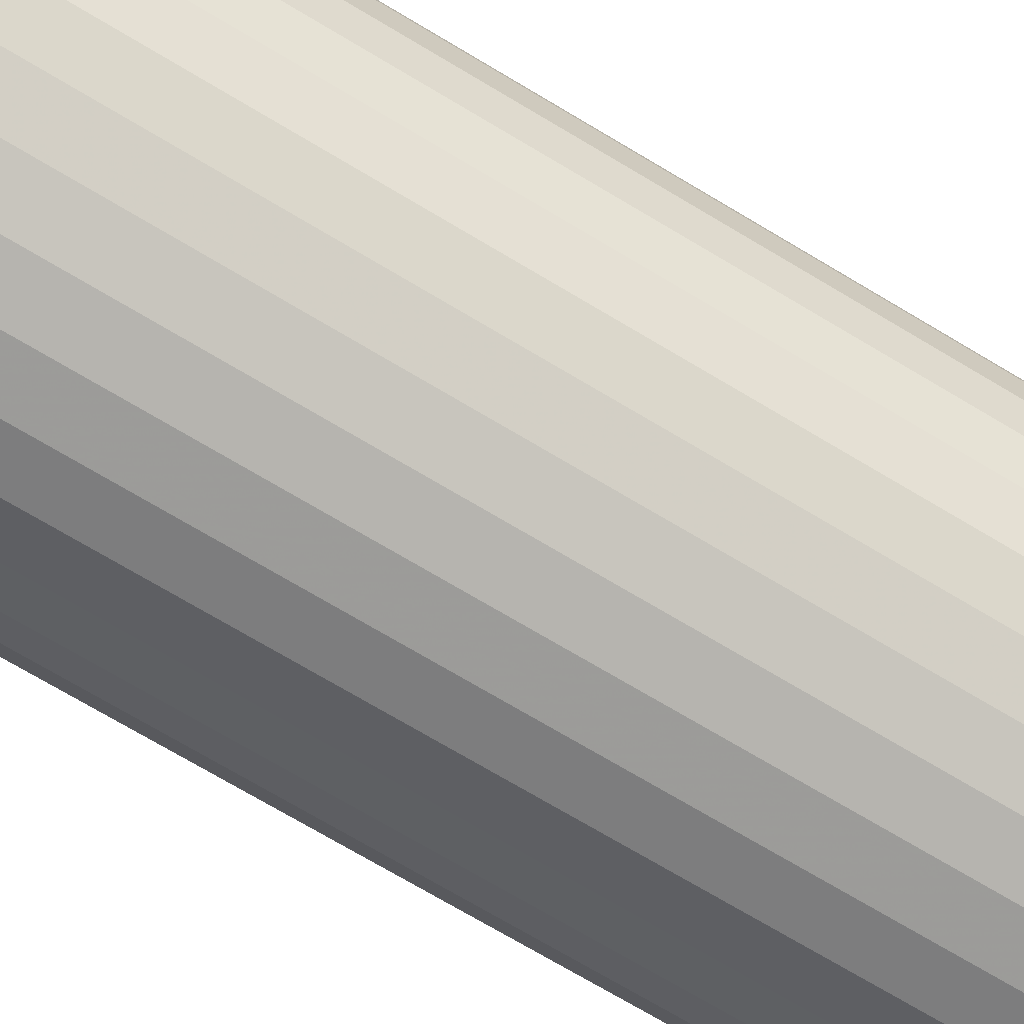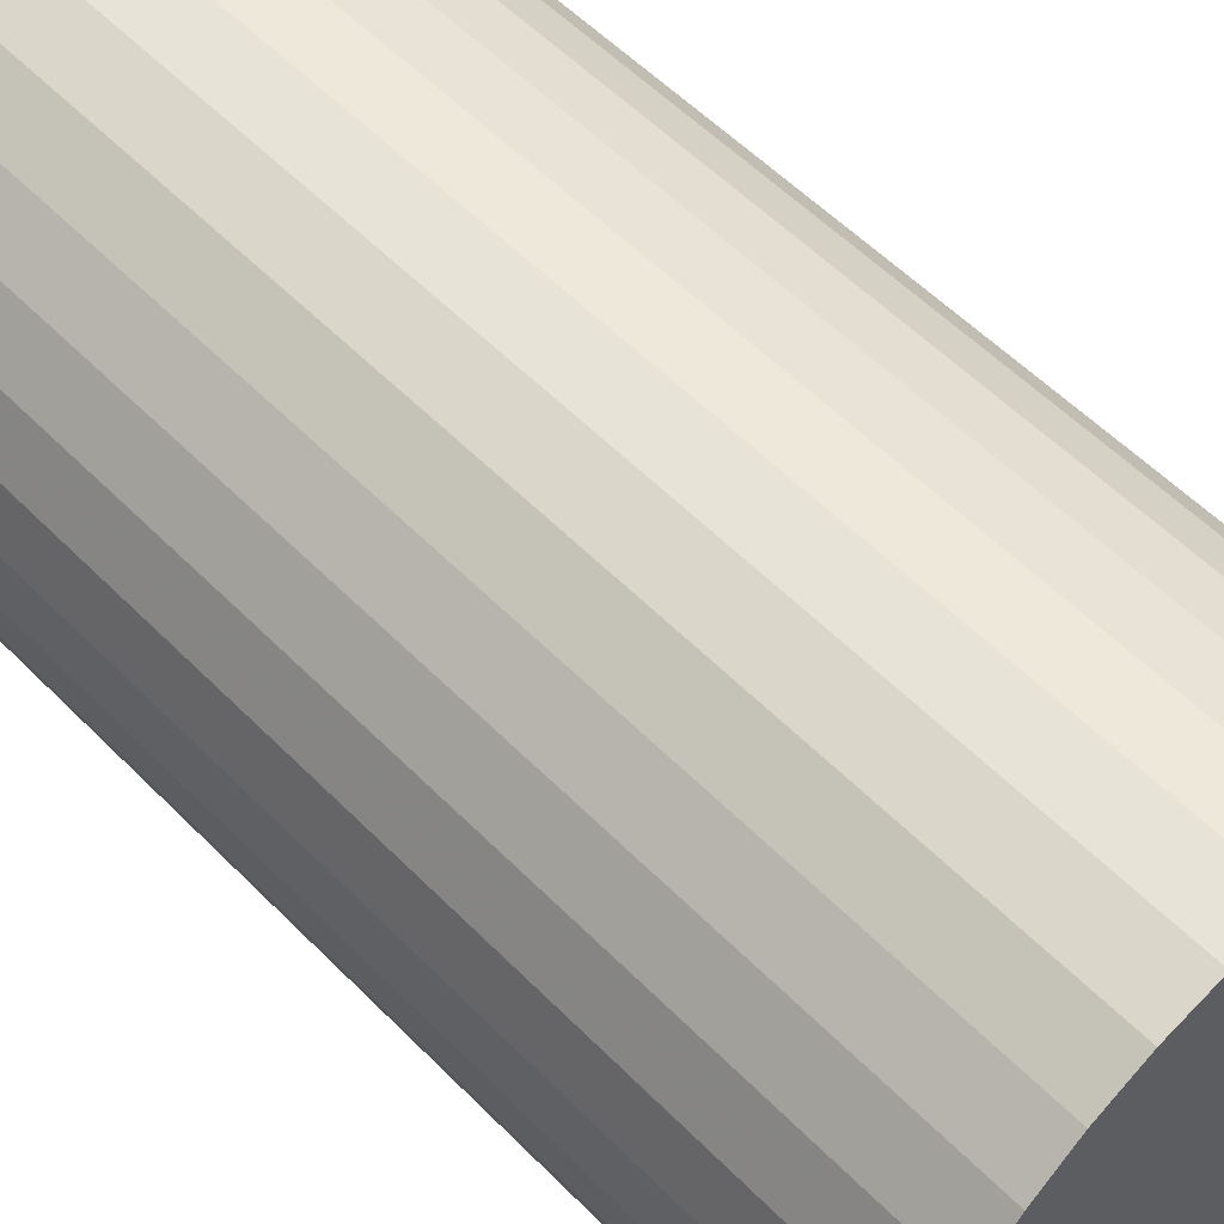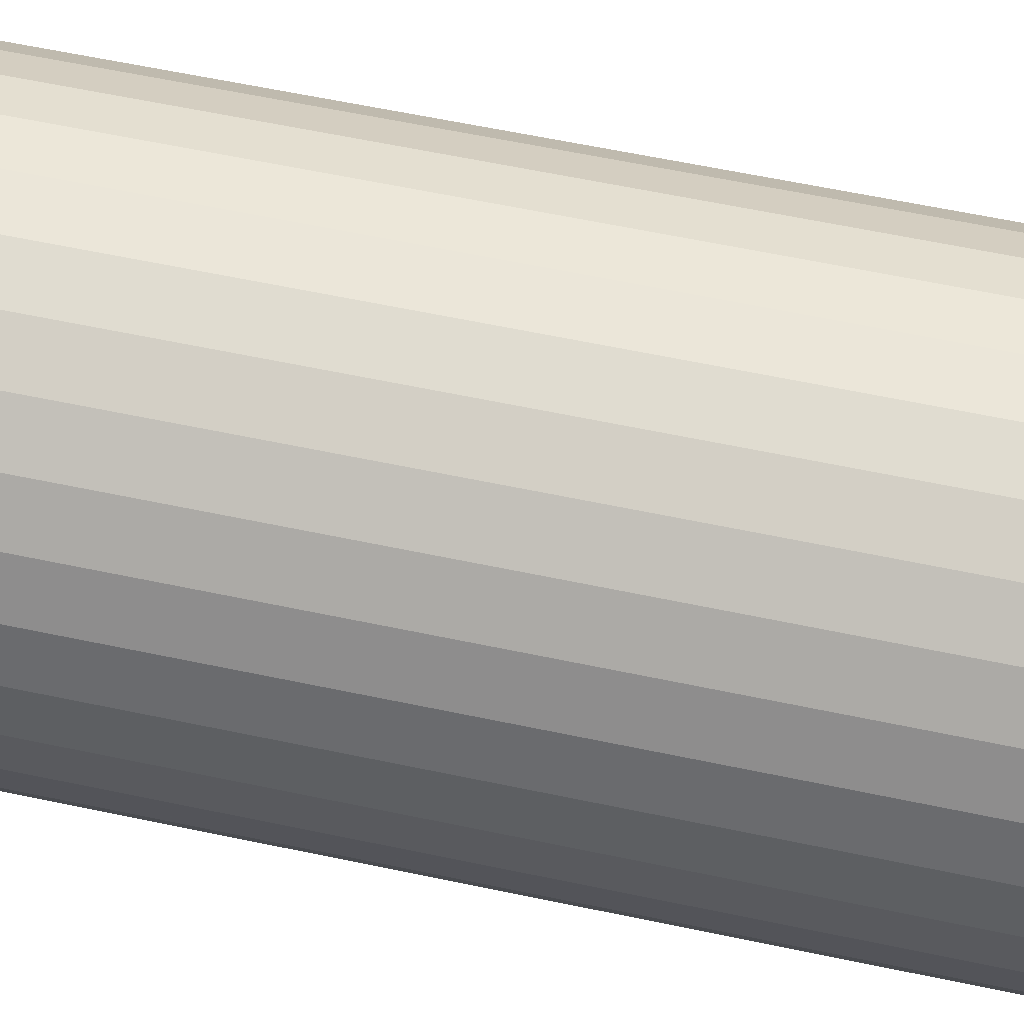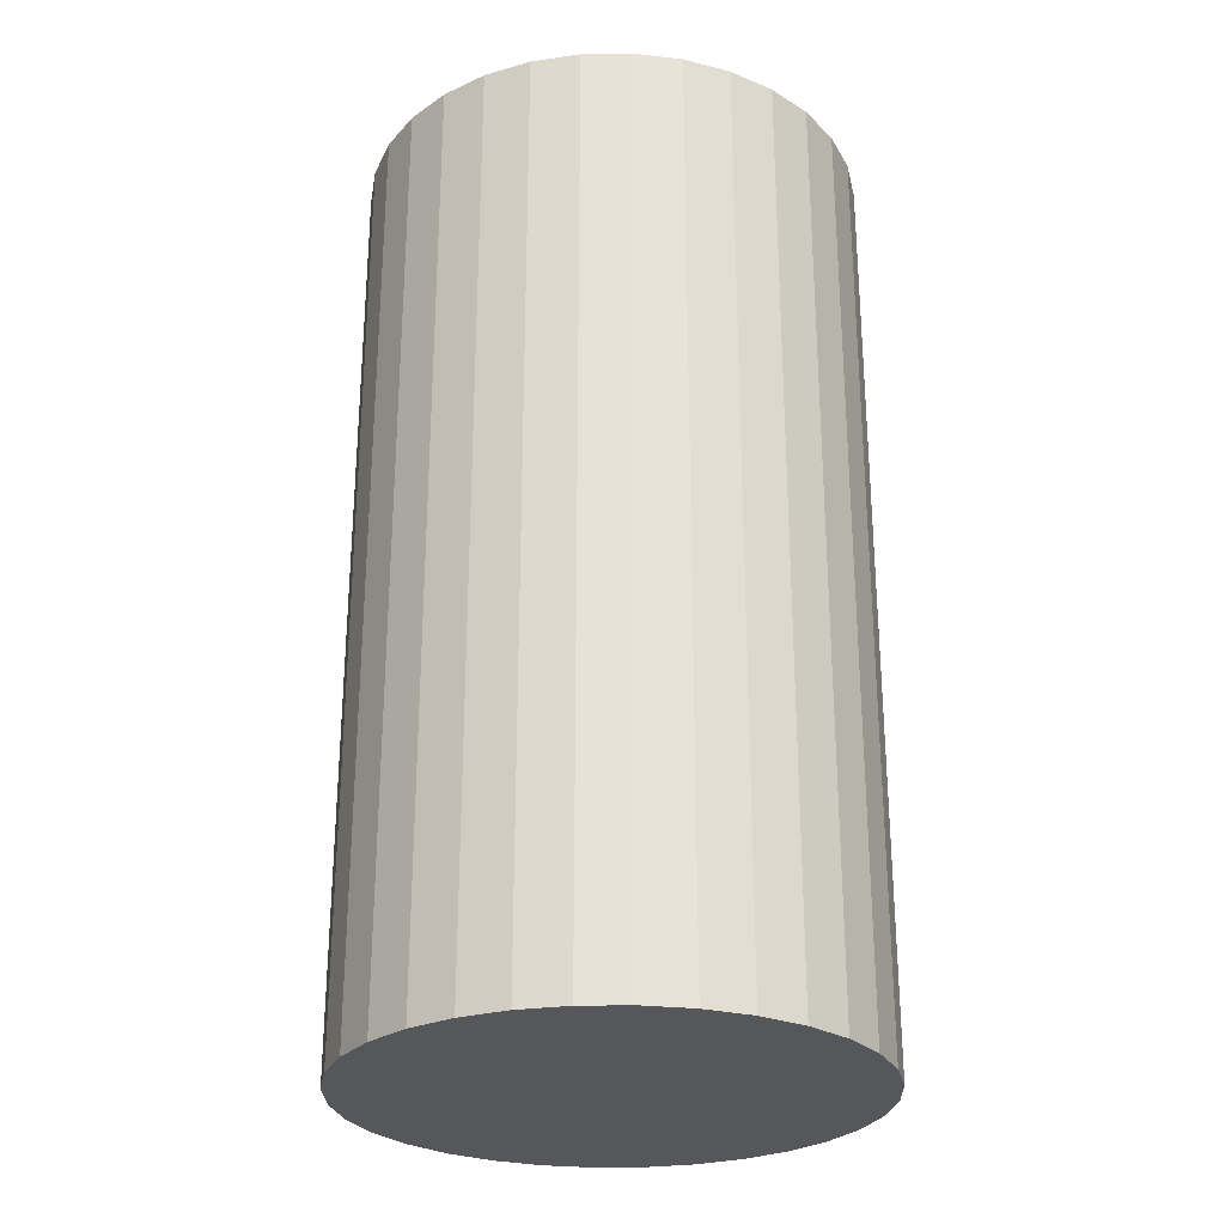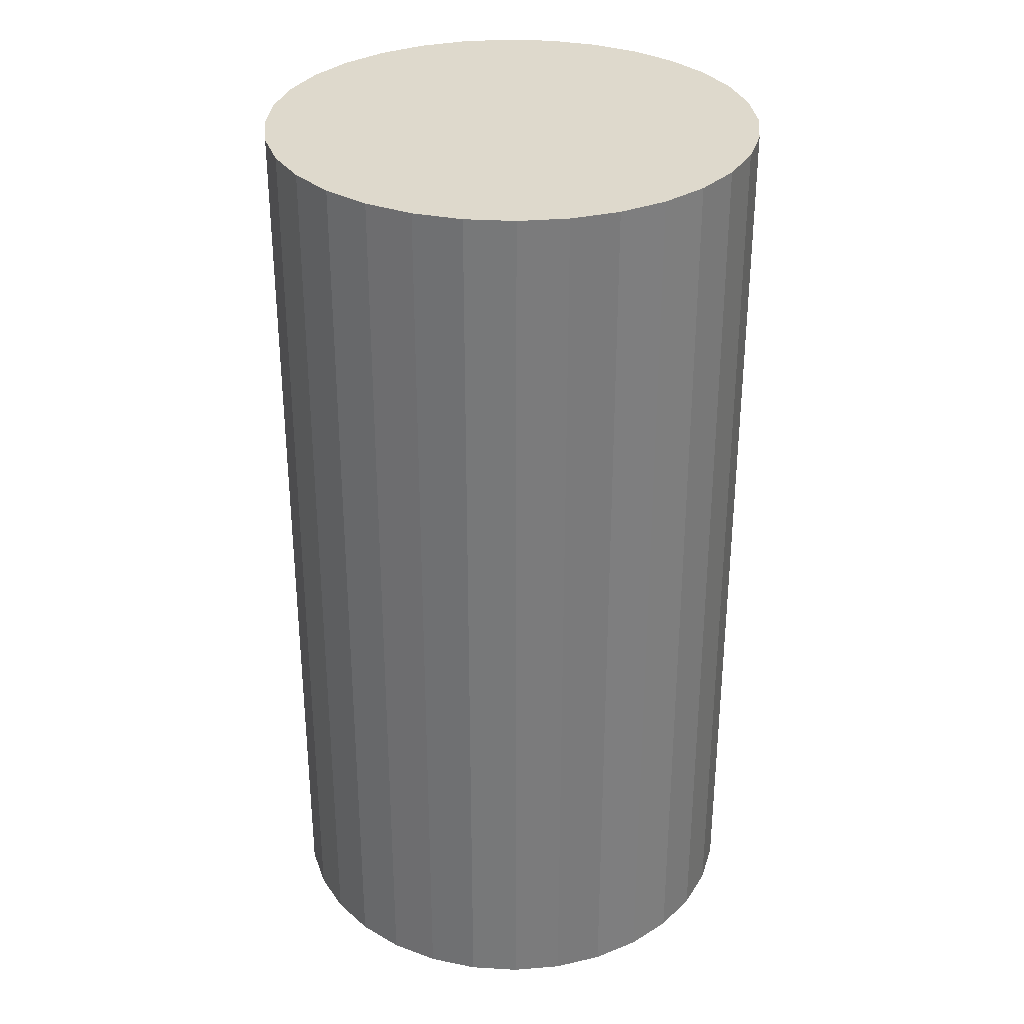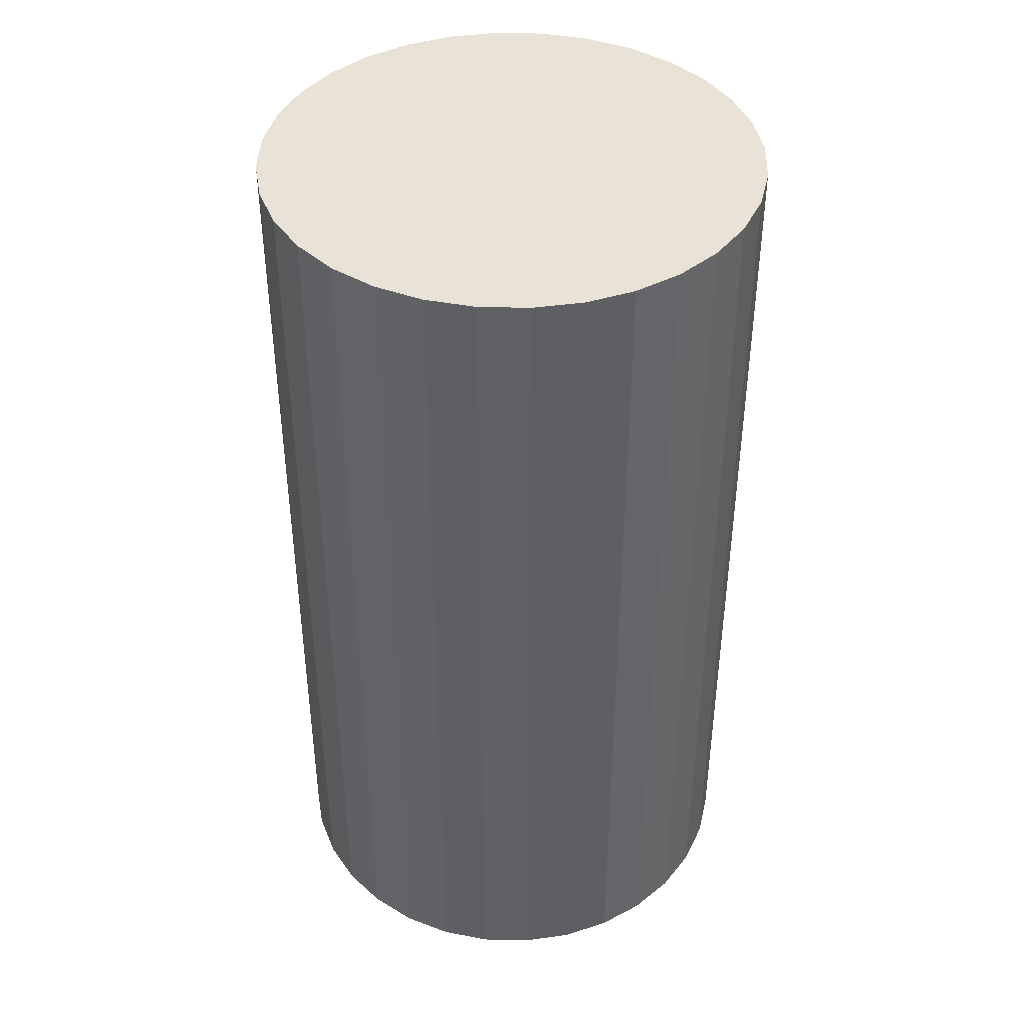
<metadata>
{"format":"obj","ext":"obj","renderer":"f3d","projection":"perspective","resolution":1024,"background":"white","views":[{"elev":-75.2,"azim":-120.5,"up":"+Y"},{"elev":54.8,"azim":-43.1,"up":"+Y"},{"elev":63.6,"azim":-78.1,"up":"+Y"},{"elev":-27.2,"azim":-71.8,"up":"+Z"},{"elev":32.0,"azim":-102.2,"up":"+Z"},{"elev":41.9,"azim":-116.4,"up":"+Z"}]}
</metadata>
<code>
v 0 0 -0.04082
v 0.02185 0 -0.04082
v 0.02185 0 0.04082
v 0 0 0.04082
v 0.02143 0.004264 -0.04082
v 0.02143 0.004264 0.04082
v 0.02019 0.008363 -0.04082
v 0.02019 0.008363 0.04082
v 0.01817 0.01214 -0.04082
v 0.01817 0.01214 0.04082
v 0.01545 0.01545 -0.04082
v 0.01545 0.01545 0.04082
v 0.01214 0.01817 -0.04082
v 0.01214 0.01817 0.04082
v 0.008363 0.02019 -0.04082
v 0.008363 0.02019 0.04082
v 0.004264 0.02143 -0.04082
v 0.004264 0.02143 0.04082
v 0 0.02185 -0.04082
v 0 0.02185 0.04082
v -0.004264 0.02143 -0.04082
v -0.004264 0.02143 0.04082
v -0.008363 0.02019 -0.04082
v -0.008363 0.02019 0.04082
v -0.01214 0.01817 -0.04082
v -0.01214 0.01817 0.04082
v -0.01545 0.01545 -0.04082
v -0.01545 0.01545 0.04082
v -0.01817 0.01214 -0.04082
v -0.01817 0.01214 0.04082
v -0.02019 0.008363 -0.04082
v -0.02019 0.008363 0.04082
v -0.02143 0.004264 -0.04082
v -0.02143 0.004264 0.04082
v -0.02185 0 -0.04082
v -0.02185 0 0.04082
v -0.02143 -0.004264 -0.04082
v -0.02143 -0.004264 0.04082
v -0.02019 -0.008363 -0.04082
v -0.02019 -0.008363 0.04082
v -0.01817 -0.01214 -0.04082
v -0.01817 -0.01214 0.04082
v -0.01545 -0.01545 -0.04082
v -0.01545 -0.01545 0.04082
v -0.01214 -0.01817 -0.04082
v -0.01214 -0.01817 0.04082
v -0.008363 -0.02019 -0.04082
v -0.008363 -0.02019 0.04082
v -0.004264 -0.02143 -0.04082
v -0.004264 -0.02143 0.04082
v -0 -0.02185 -0.04082
v -0 -0.02185 0.04082
v 0.004264 -0.02143 -0.04082
v 0.004264 -0.02143 0.04082
v 0.008363 -0.02019 -0.04082
v 0.008363 -0.02019 0.04082
v 0.01214 -0.01817 -0.04082
v 0.01214 -0.01817 0.04082
v 0.01545 -0.01545 -0.04082
v 0.01545 -0.01545 0.04082
v 0.01817 -0.01214 -0.04082
v 0.01817 -0.01214 0.04082
v 0.02019 -0.008363 -0.04082
v 0.02019 -0.008363 0.04082
v 0.02143 -0.004264 -0.04082
v 0.02143 -0.004264 0.04082
f 2 1 5
f 2 5 3
f 3 5 6
f 3 6 4
f 5 1 7
f 5 7 6
f 6 7 8
f 6 8 4
f 7 1 9
f 7 9 8
f 8 9 10
f 8 10 4
f 9 1 11
f 9 11 10
f 10 11 12
f 10 12 4
f 11 1 13
f 11 13 12
f 12 13 14
f 12 14 4
f 13 1 15
f 13 15 14
f 14 15 16
f 14 16 4
f 15 1 17
f 15 17 16
f 16 17 18
f 16 18 4
f 17 1 19
f 17 19 18
f 18 19 20
f 18 20 4
f 19 1 21
f 19 21 20
f 20 21 22
f 20 22 4
f 21 1 23
f 21 23 22
f 22 23 24
f 22 24 4
f 23 1 25
f 23 25 24
f 24 25 26
f 24 26 4
f 25 1 27
f 25 27 26
f 26 27 28
f 26 28 4
f 27 1 29
f 27 29 28
f 28 29 30
f 28 30 4
f 29 1 31
f 29 31 30
f 30 31 32
f 30 32 4
f 31 1 33
f 31 33 32
f 32 33 34
f 32 34 4
f 33 1 35
f 33 35 34
f 34 35 36
f 34 36 4
f 35 1 37
f 35 37 36
f 36 37 38
f 36 38 4
f 37 1 39
f 37 39 38
f 38 39 40
f 38 40 4
f 39 1 41
f 39 41 40
f 40 41 42
f 40 42 4
f 41 1 43
f 41 43 42
f 42 43 44
f 42 44 4
f 43 1 45
f 43 45 44
f 44 45 46
f 44 46 4
f 45 1 47
f 45 47 46
f 46 47 48
f 46 48 4
f 47 1 49
f 47 49 48
f 48 49 50
f 48 50 4
f 49 1 51
f 49 51 50
f 50 51 52
f 50 52 4
f 51 1 53
f 51 53 52
f 52 53 54
f 52 54 4
f 53 1 55
f 53 55 54
f 54 55 56
f 54 56 4
f 55 1 57
f 55 57 56
f 56 57 58
f 56 58 4
f 57 1 59
f 57 59 58
f 58 59 60
f 58 60 4
f 59 1 61
f 59 61 60
f 60 61 62
f 60 62 4
f 61 1 63
f 61 63 62
f 62 63 64
f 62 64 4
f 63 1 65
f 63 65 64
f 64 65 66
f 64 66 4
f 65 1 2
f 65 2 66
f 66 2 3
f 66 3 4

</code>
